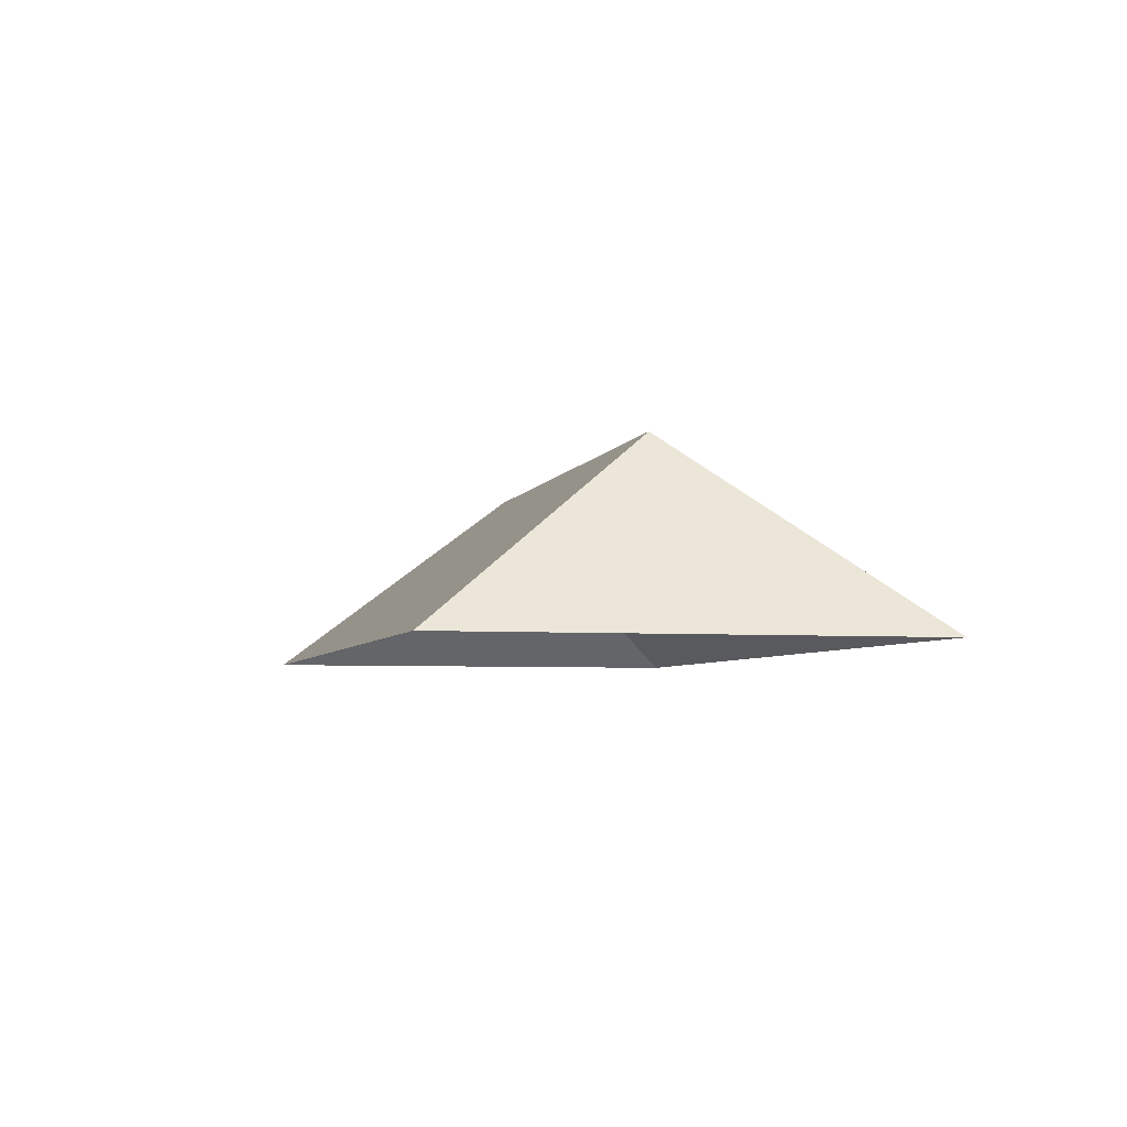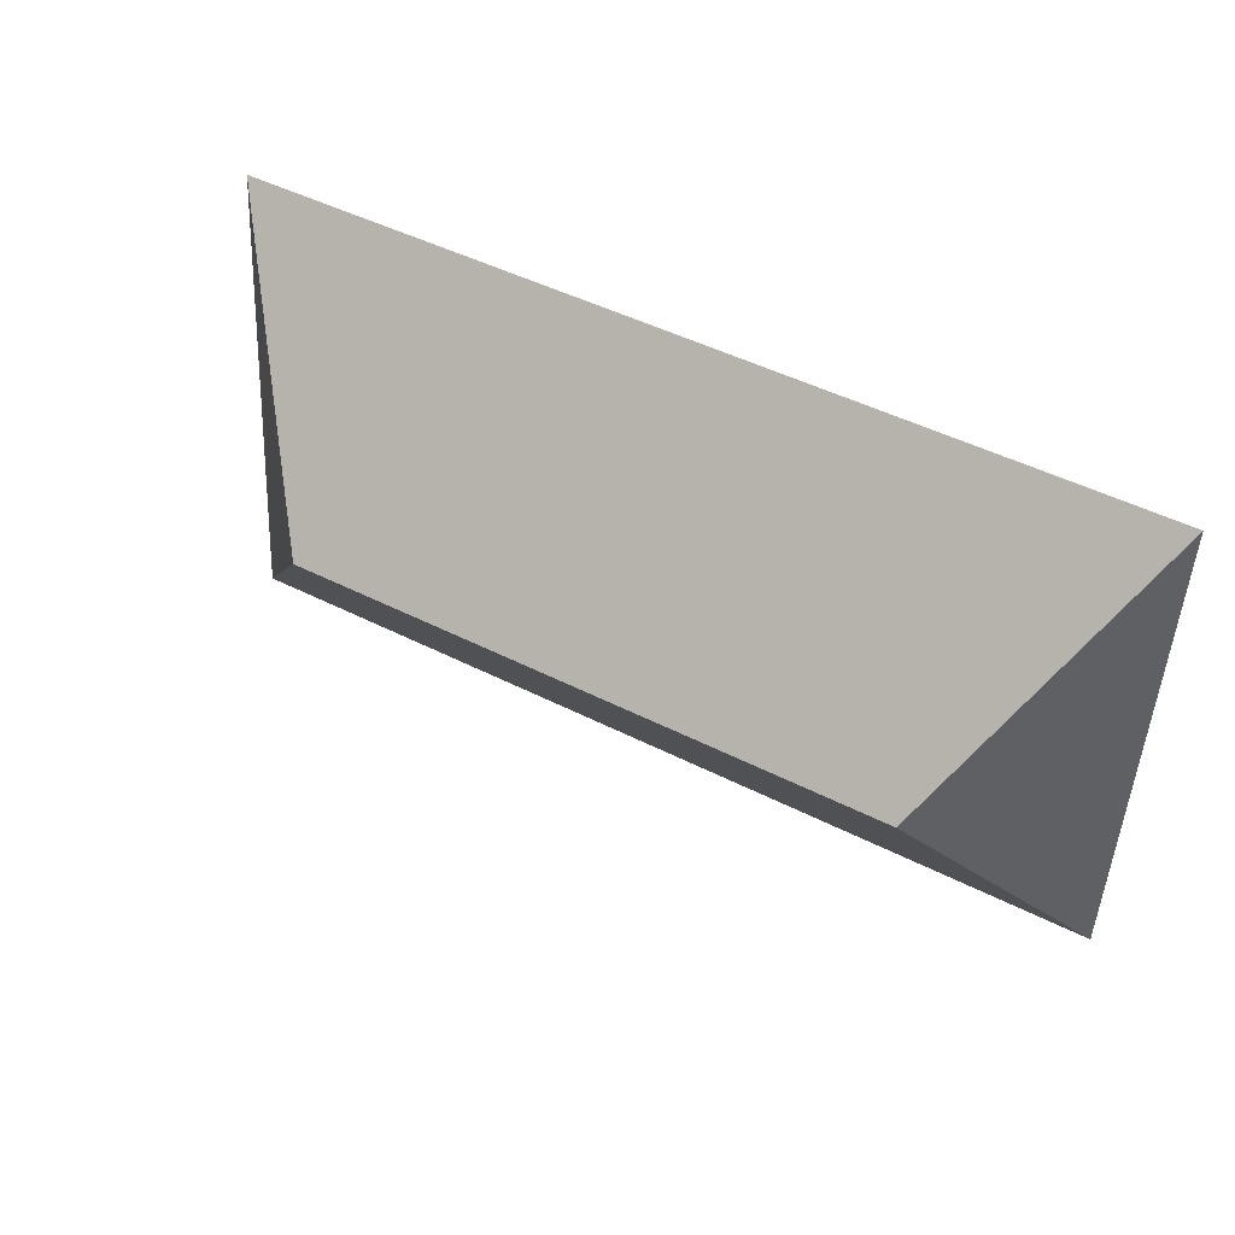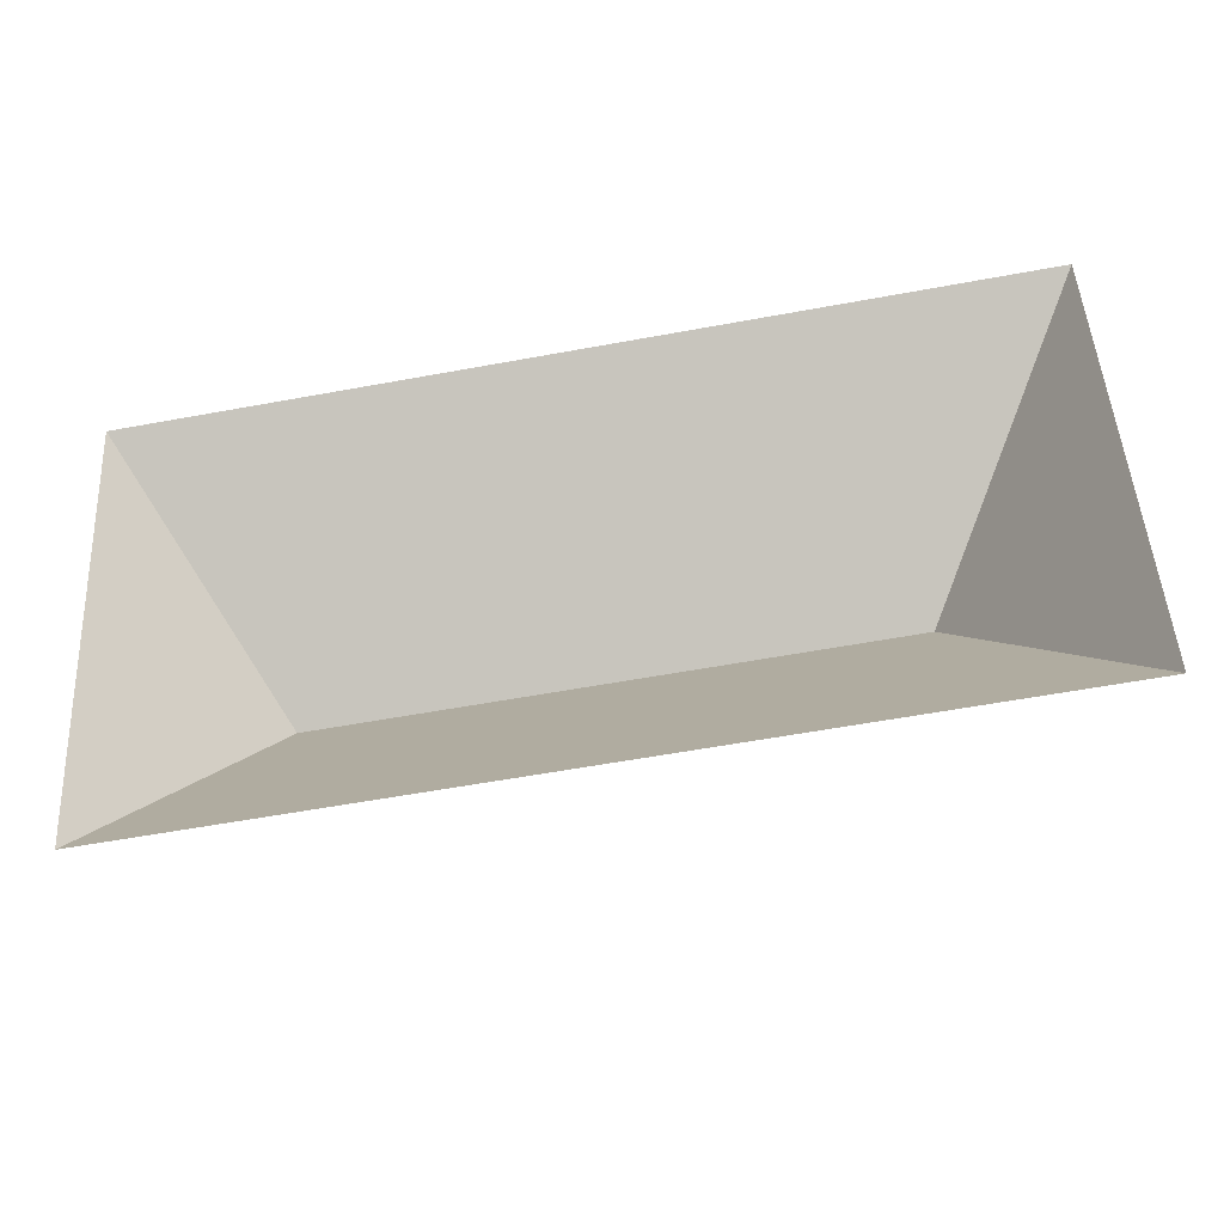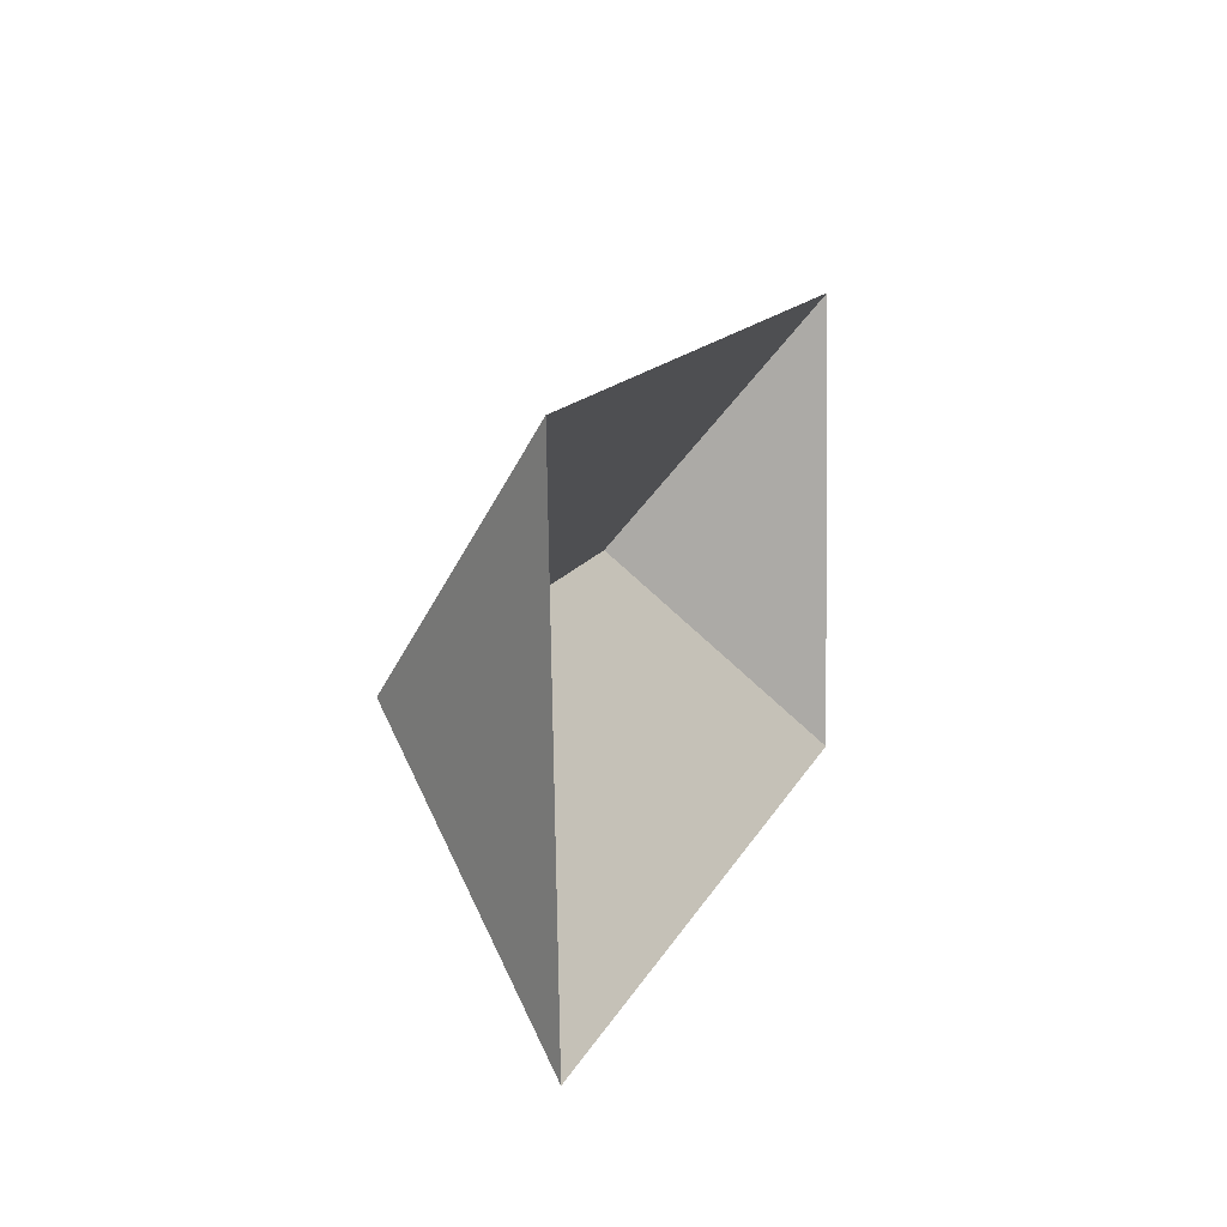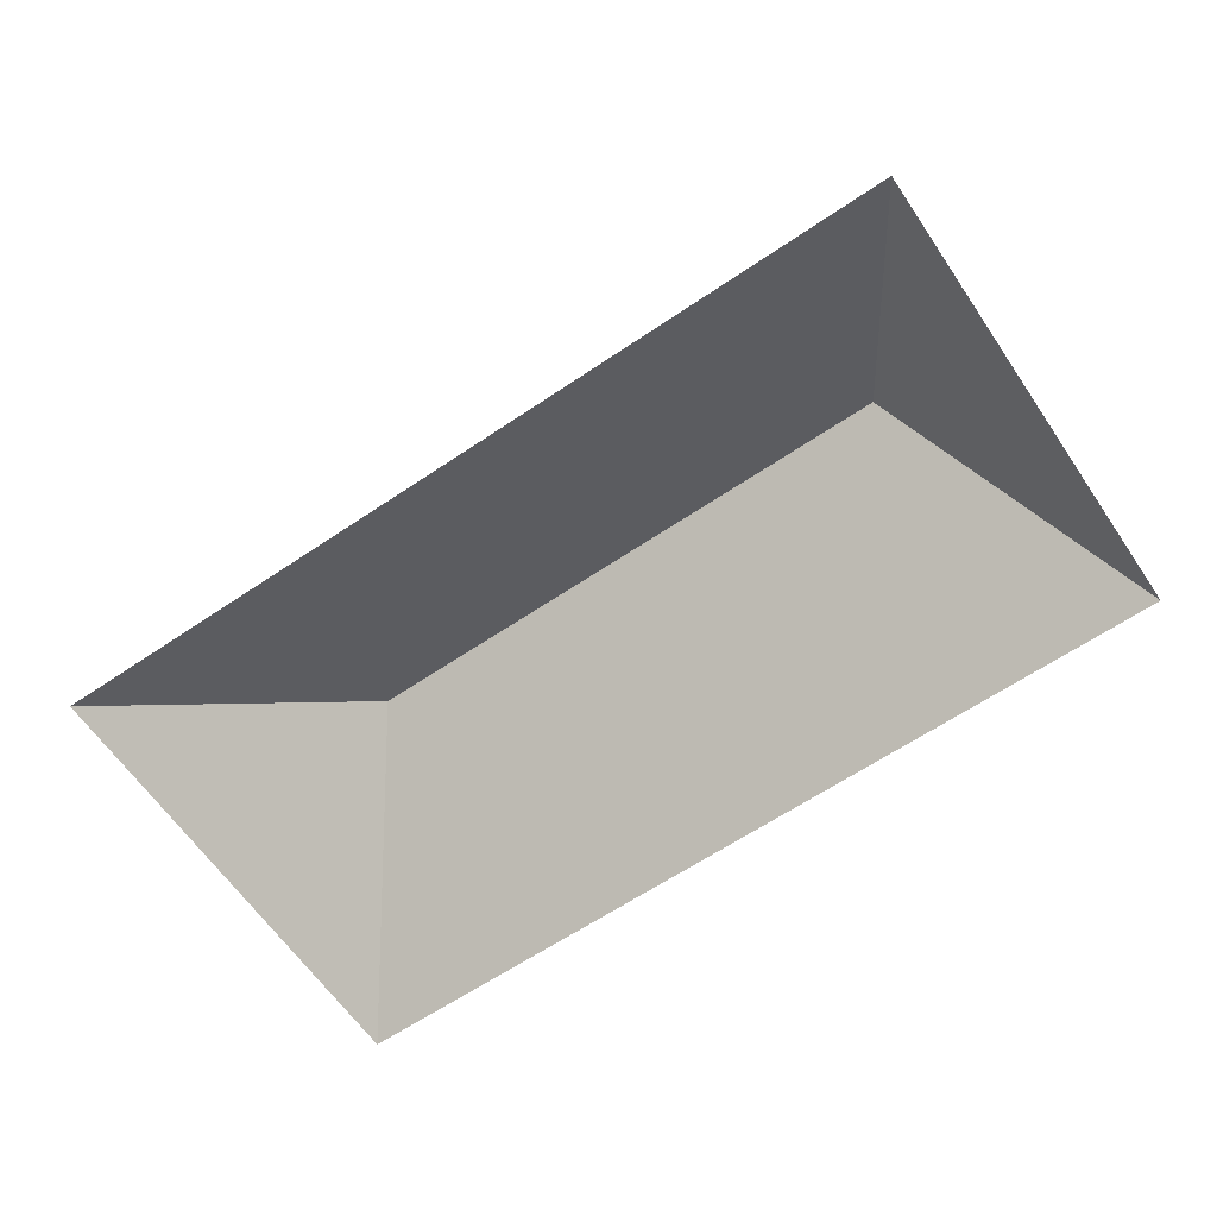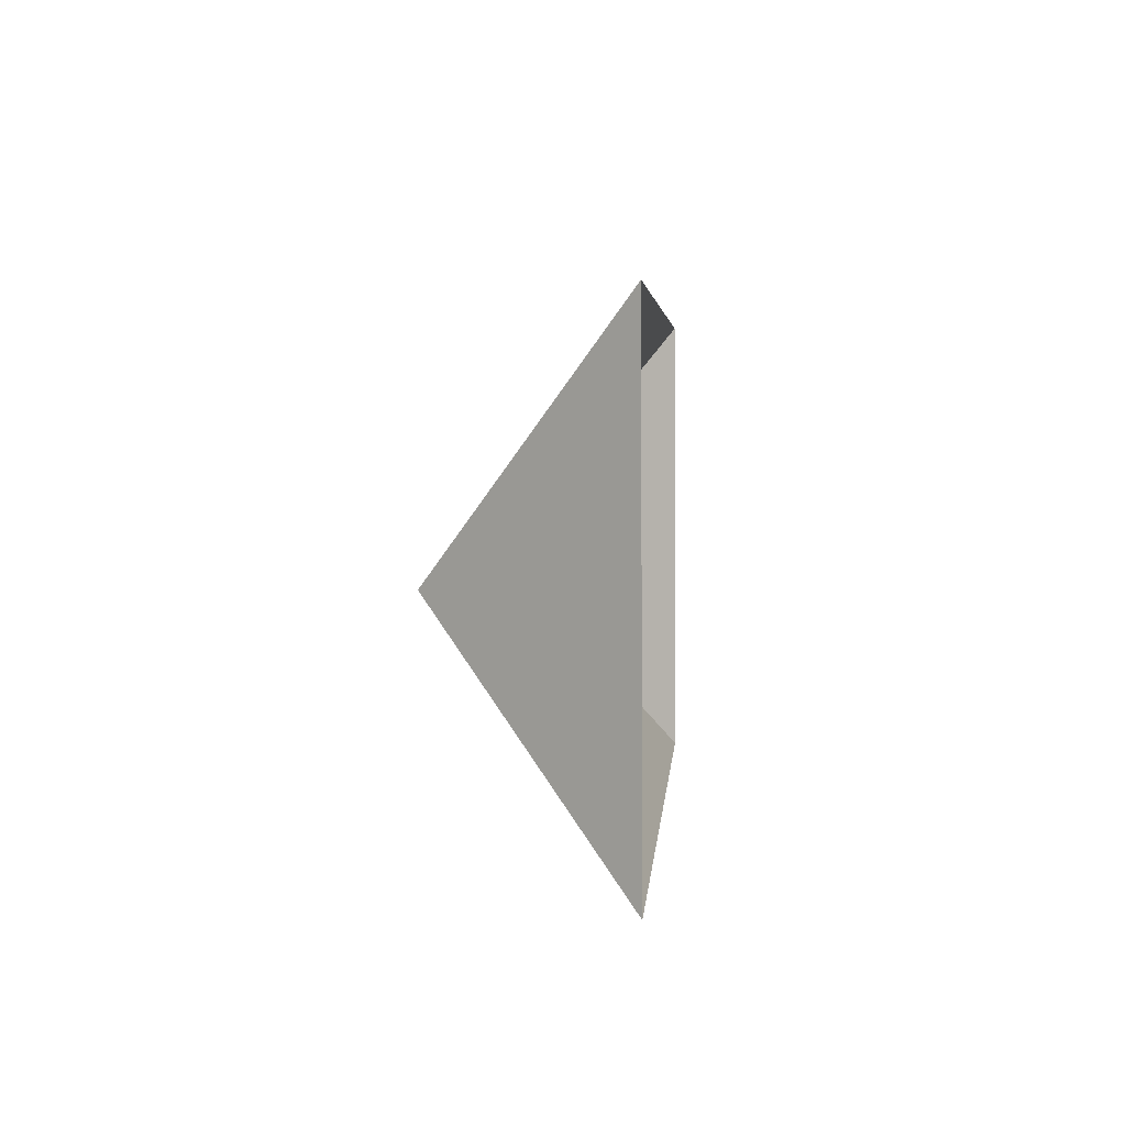
<metadata>
{"format":"obj","ext":"obj","renderer":"f3d","projection":"perspective","resolution":1024,"background":"white","views":[{"elev":-4.7,"azim":-107.7,"up":"+Y"},{"elev":40.5,"azim":-150.1,"up":"+Z"},{"elev":-40.9,"azim":10.3,"up":"+Z"},{"elev":9.7,"azim":-73.0,"up":"+Z"},{"elev":-63.4,"azim":-148.9,"up":"+Y"},{"elev":0.6,"azim":-85.5,"up":"+Z"}]}
</metadata>
<code>
o CG10_500_048077_0014_roof
v 351.6 75 -10.32
v 17.98 75 -28.93
v 292.3 145 -103.3
v 74.13 145 -115.5
v 361.5 75 -188
v 27.91 75 -206.8
v 351.6 0 -10.32
v 17.98 0 -28.93
v 27.91 0 -206.8
v 361.5 0 -188
f 2 1 3 4
f 2 4 6
f 6 4 3 5
f 1 3 5

</code>
